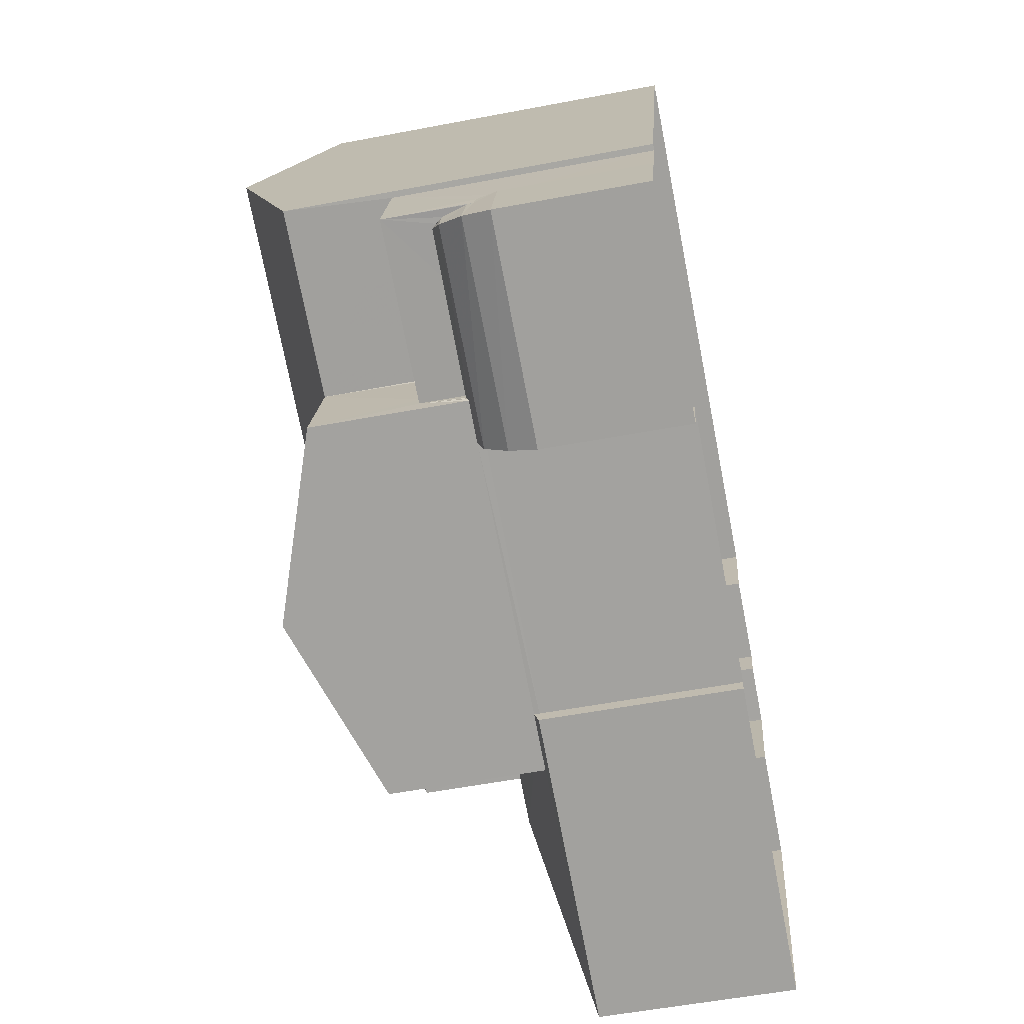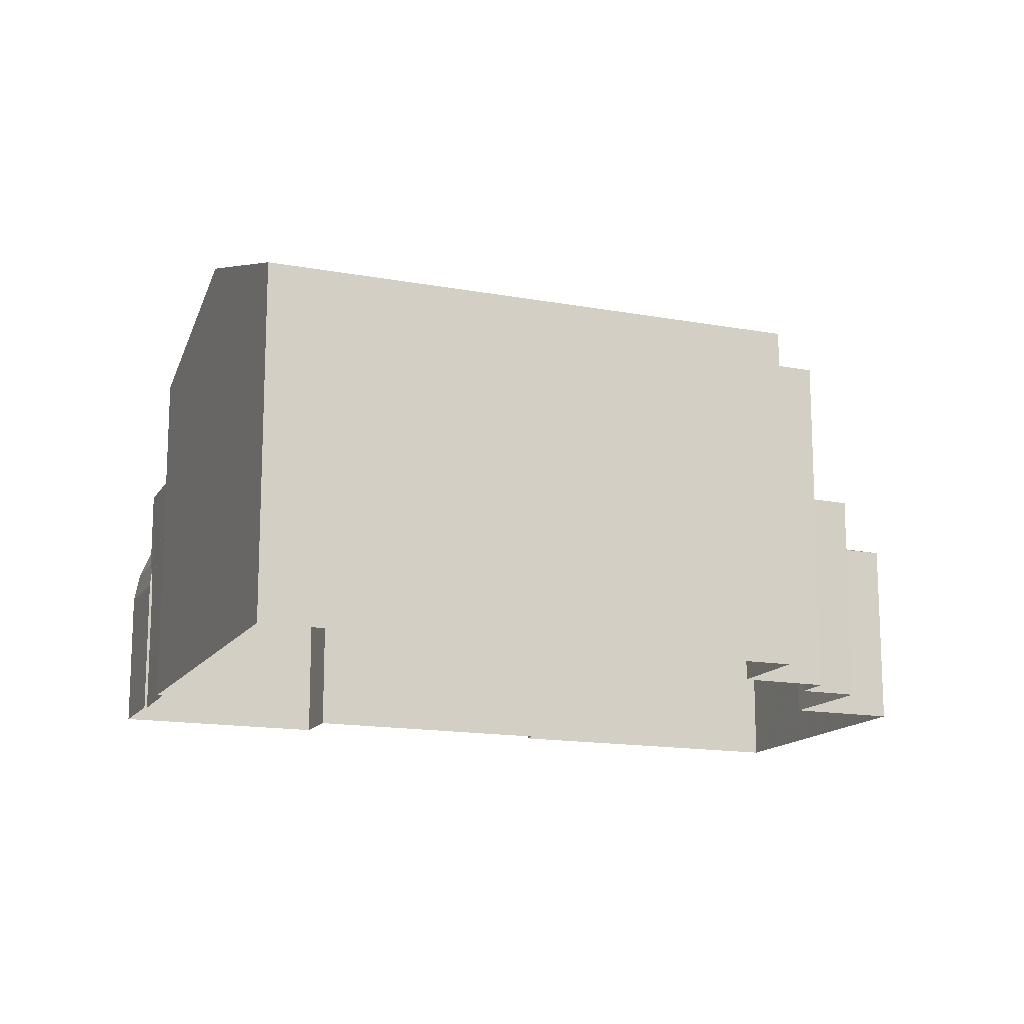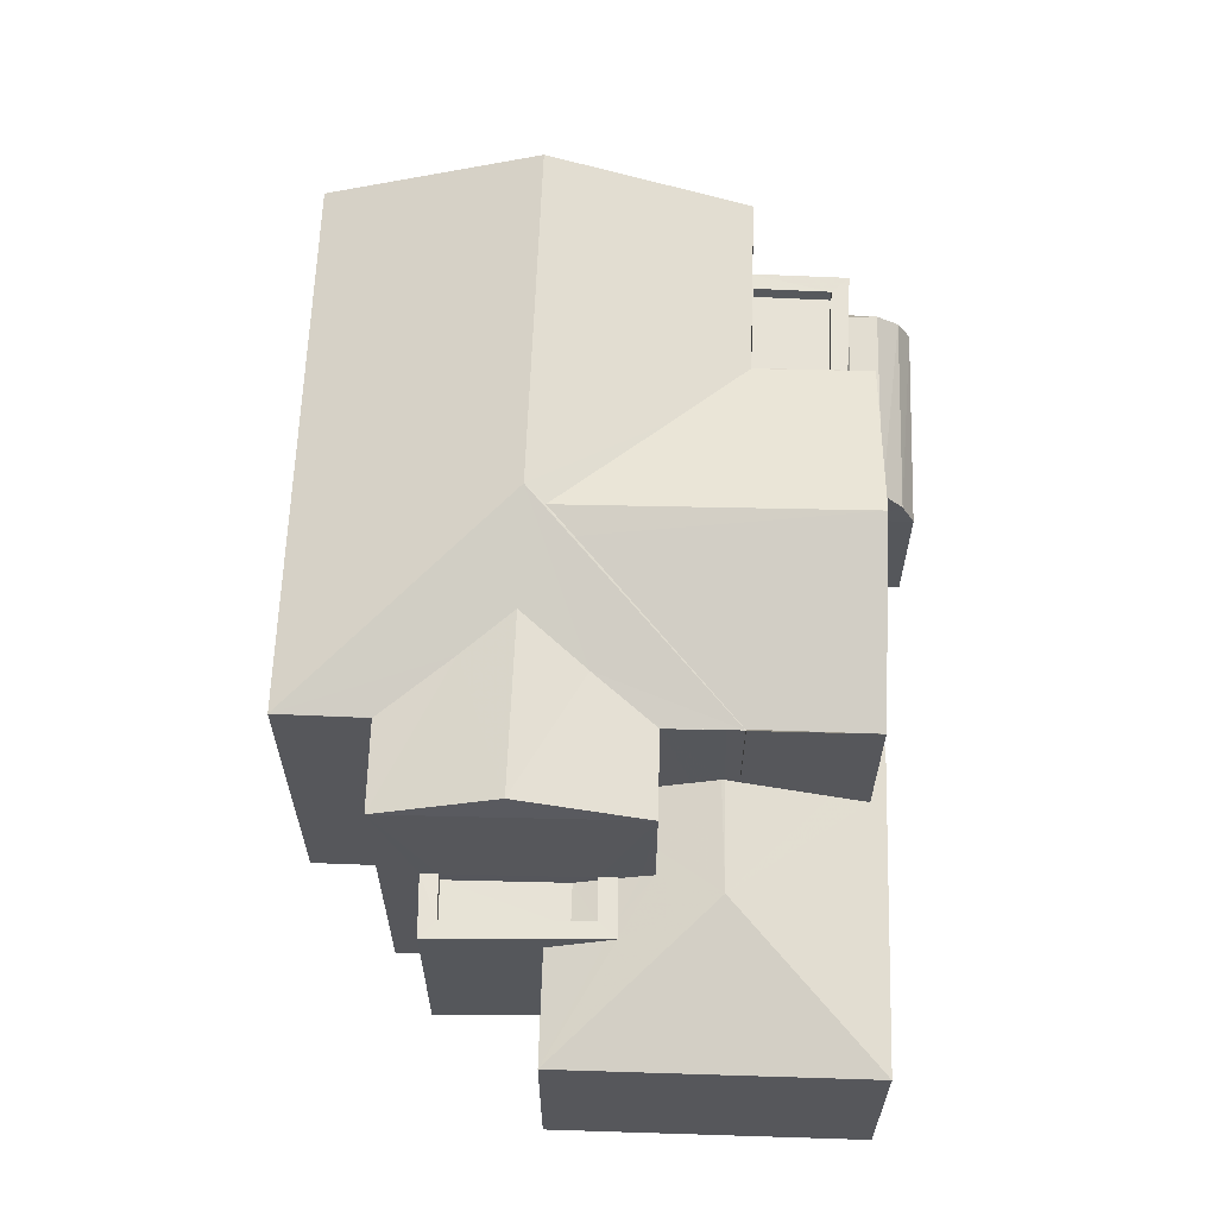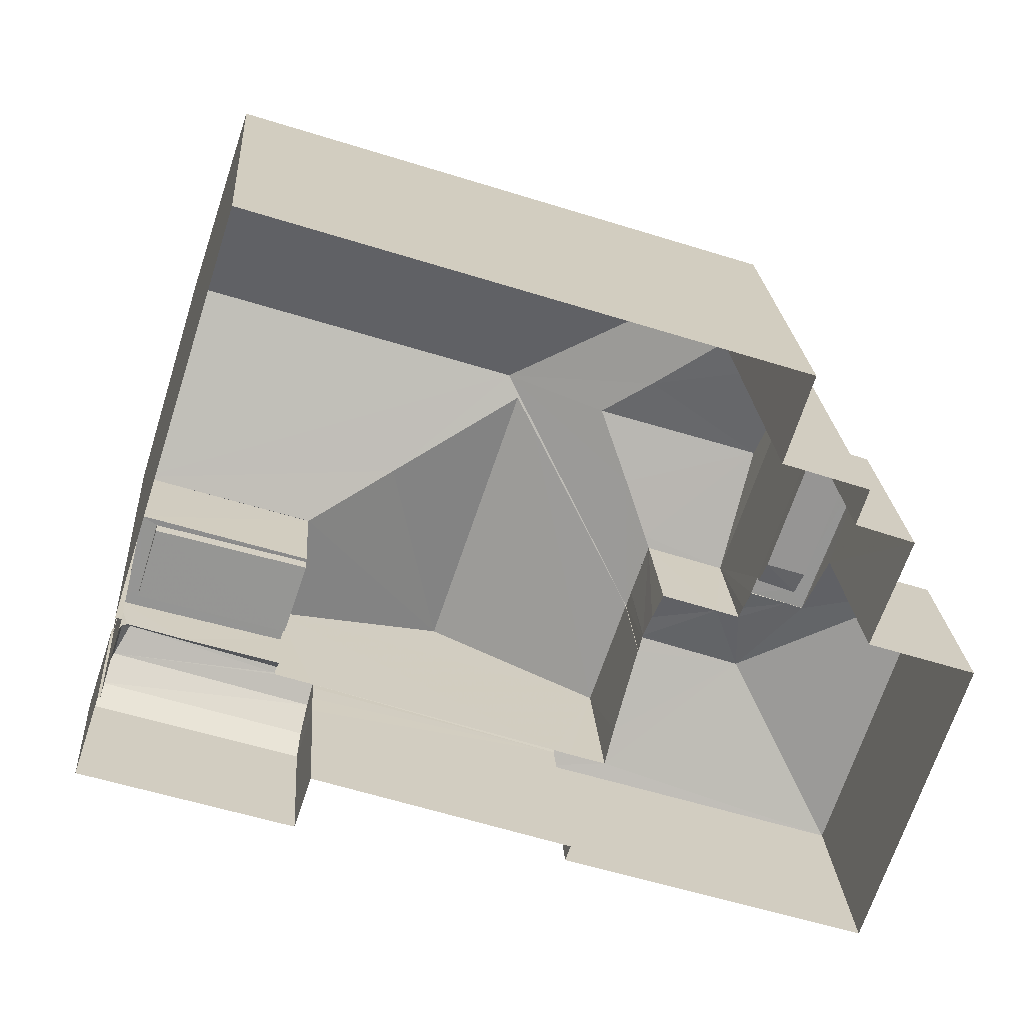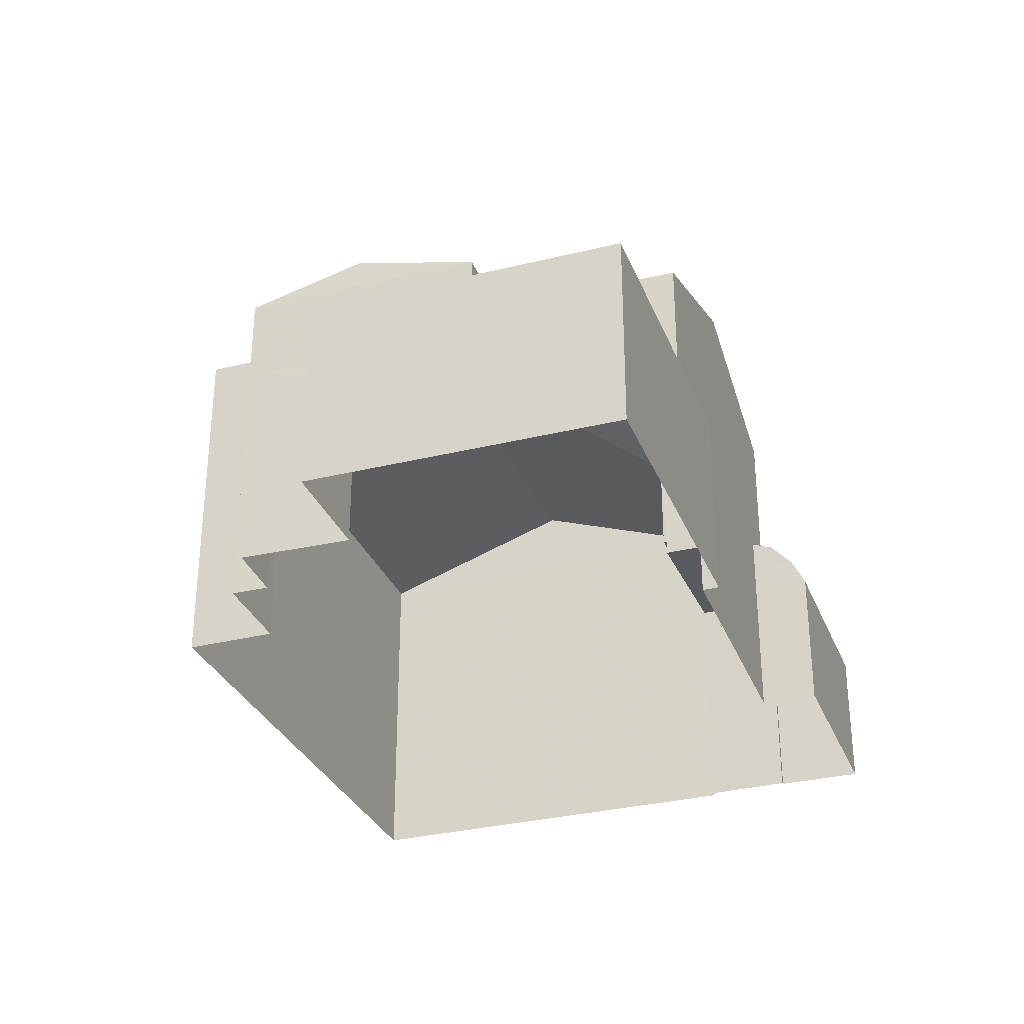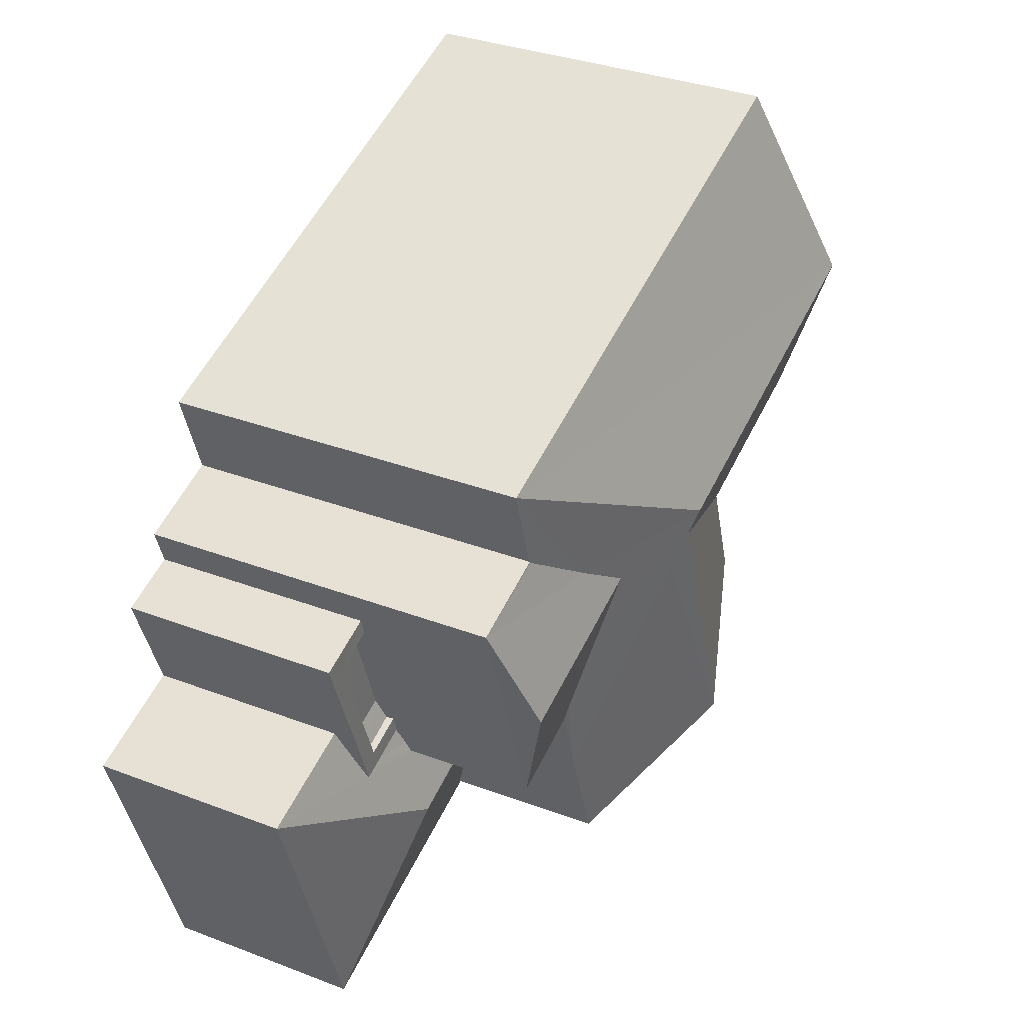
<metadata>
{"format":"obj","ext":"obj","renderer":"f3d","projection":"perspective","resolution":1024,"background":"white","views":[{"elev":-54.6,"azim":101.5,"up":"+Y"},{"elev":-14.8,"azim":176.2,"up":"+Z"},{"elev":63.0,"azim":-69.9,"up":"+Z"},{"elev":22.8,"azim":176.0,"up":"+Y"},{"elev":-31.2,"azim":-52.4,"up":"+Z"},{"elev":34.0,"azim":-62.7,"up":"+Y"}]}
</metadata>
<code>
v -8.915e+04 -1.007e+05 1.657
v -8.915e+04 -1.007e+05 1.656
v -8.915e+04 -1.007e+05 1.657
v -8.916e+04 -1.007e+05 1.657
v -8.916e+04 -1.007e+05 1.657
v -8.915e+04 -1.007e+05 1.658
v -8.915e+04 -1.007e+05 1.658
v -8.915e+04 -1.007e+05 1.658
v -8.915e+04 -1.007e+05 1.657
v -8.915e+04 -1.007e+05 1.657
v -8.916e+04 -1.007e+05 1.658
v -8.916e+04 -1.007e+05 1.66
v -8.917e+04 -1.007e+05 1.658
v -8.916e+04 -1.007e+05 1.659
v -8.916e+04 -1.007e+05 1.659
v -8.916e+04 -1.007e+05 1.658
v -8.916e+04 -1.007e+05 1.658
v -8.916e+04 -1.007e+05 1.658
v -8.916e+04 -1.007e+05 5.438
v -8.916e+04 -1.007e+05 5.322
v -8.916e+04 -1.007e+05 5.329
v -8.916e+04 -1.007e+05 5.356
v -8.916e+04 -1.007e+05 5.356
v -8.916e+04 -1.007e+05 5.355
v -8.916e+04 -1.007e+05 5.356
v -8.916e+04 -1.007e+05 5.355
v -8.916e+04 -1.007e+05 5.355
v -8.916e+04 -1.007e+05 5.355
v -8.916e+04 -1.007e+05 5.355
v -8.915e+04 -1.007e+05 4.559
v -8.915e+04 -1.007e+05 4.965
v -8.915e+04 -1.007e+05 4.965
v -8.916e+04 -1.007e+05 8.265
v -8.916e+04 -1.007e+05 8.265
v -8.916e+04 -1.007e+05 7.963
v -8.916e+04 -1.007e+05 7.686
v -8.916e+04 -1.007e+05 7.691
v -8.916e+04 -1.007e+05 7.686
v -8.916e+04 -1.007e+05 8.626
v -8.916e+04 -1.007e+05 5.068
v -8.916e+04 -1.007e+05 5.068
v -8.916e+04 -1.007e+05 4.976
v -8.916e+04 -1.007e+05 7.686
v -8.916e+04 -1.007e+05 7.685
v -8.916e+04 -1.007e+05 5.066
v -8.916e+04 -1.007e+05 4.977
v -8.916e+04 -1.007e+05 5.826
v -8.916e+04 -1.007e+05 5.272
v -8.916e+04 -1.007e+05 8.023
v -8.916e+04 -1.007e+05 7.69
v -8.916e+04 -1.007e+05 7.685
v -8.915e+04 -1.007e+05 5.096
v -8.915e+04 -1.007e+05 4.965
v -8.915e+04 -1.007e+05 4.091
v -8.915e+04 -1.007e+05 4.085
v -8.915e+04 -1.007e+05 4.085
v -8.915e+04 -1.007e+05 4.559
v -8.915e+04 -1.007e+05 4.085
v -8.915e+04 -1.007e+05 4.085
v -8.915e+04 -1.007e+05 4.559
v -8.916e+04 -1.007e+05 5.506
v -8.916e+04 -1.007e+05 5.669
v -8.916e+04 -1.007e+05 5.504
v -8.915e+04 -1.007e+05 5.096
v -8.915e+04 -1.007e+05 5.109
v -8.915e+04 -1.007e+05 4.085
v -8.915e+04 -1.007e+05 5.665
v -8.915e+04 -1.007e+05 5.665
v -8.915e+04 -1.007e+05 5.664
v -8.915e+04 -1.007e+05 5.665
v -8.916e+04 -1.007e+05 5.505
v -8.916e+04 -1.007e+05 5.809
v -8.916e+04 -1.007e+05 5.826
v -8.917e+04 -1.007e+05 4.976
v -8.916e+04 -1.007e+05 5.33
v -8.916e+04 -1.007e+05 5.281
v -8.916e+04 -1.007e+05 7.685
v -8.916e+04 -1.007e+05 7.734
v -8.916e+04 -1.007e+05 7.689
v -8.916e+04 -1.007e+05 8.904
v -8.915e+04 -1.007e+05 8.904
v -8.915e+04 -1.007e+05 7.688
v -8.915e+04 -1.007e+05 4.967
v -8.915e+04 -1.007e+05 5.109
v -8.915e+04 -1.007e+05 5.021
v -8.915e+04 -1.007e+05 4.965
v -8.915e+04 -1.007e+05 5.145
v -8.915e+04 -1.007e+05 5.076
v -8.915e+04 -1.007e+05 7.69
v -8.915e+04 -1.007e+05 7.689
v -8.916e+04 -1.007e+05 8.131
v -8.916e+04 -1.007e+05 7.691
v -8.916e+04 -1.007e+05 8.785
v -8.915e+04 -1.007e+05 5.915
v -8.915e+04 -1.007e+05 5.915
v -8.915e+04 -1.007e+05 5.914
v -8.915e+04 -1.007e+05 5.914
v -8.915e+04 -1.007e+05 5.915
v -8.915e+04 -1.007e+05 5.915
v -8.915e+04 -1.007e+05 5.915
v -8.915e+04 -1.007e+05 5.915
v -8.916e+04 -1.007e+05 7.686
v -8.916e+04 -1.007e+05 7.69
v -8.915e+04 -1.007e+05 7.685
v -8.915e+04 -1.007e+05 7.685
v -8.916e+04 -1.007e+05 8.786
v -8.916e+04 -1.007e+05 5.748
v -8.916e+04 -1.007e+05 5.748
v -8.915e+04 -1.007e+05 4.448
v -8.915e+04 -1.007e+05 4.423
v -8.915e+04 -1.007e+05 4.559
v -8.915e+04 -1.007e+05 5.145
v -8.916e+04 -1.007e+05 4.975
v -8.916e+04 -1.007e+05 5.105
v -8.916e+04 -1.007e+05 5.105
v -8.916e+04 -1.007e+05 5.105
v -8.916e+04 -1.007e+05 5.105
v -8.916e+04 -1.007e+05 5.234
v -8.916e+04 -1.007e+05 5.228
v -8.916e+04 -1.007e+05 4.976
f 1 2 3
f 2 4 5
f 6 7 8
f 9 6 10
f 11 12 13
f 14 12 15
f 10 8 1
f 4 16 17
f 11 18 16
f 4 8 15
f 1 4 2
f 6 8 10
f 11 15 12
f 1 8 4
f 16 4 11
f 11 4 15
f 19 20 21
f 22 23 24
f 23 22 25
f 25 22 26
f 27 28 29
f 26 28 27
f 22 28 26
f 30 31 32
f 33 34 35
f 36 37 38
f 36 39 37
f 40 41 42
f 43 34 44
f 42 45 46
f 45 47 46
f 45 48 47
f 42 41 45
f 49 34 33
f 49 44 34
f 44 50 51
f 44 49 50
f 52 53 32
f 54 55 56
f 57 58 59
f 57 60 58
f 61 62 63
f 31 64 32
f 32 64 52
f 65 64 31
f 66 57 59
f 67 68 69
f 70 67 69
f 19 21 71
f 61 71 47
f 72 62 61
f 73 72 47
f 74 75 76
f 71 21 75
f 47 75 74
f 71 75 47
f 72 61 47
f 77 78 43
f 78 35 34
f 43 78 34
f 79 80 81
f 79 81 82
f 83 84 85
f 86 87 31
f 86 88 87
f 74 46 47
f 89 90 91
f 90 80 91
f 39 92 37
f 39 80 92
f 93 80 39
f 91 80 93
f 32 60 57
f 32 53 60
f 90 81 80
f 94 95 96
f 94 96 97
f 98 99 100
f 97 100 101
f 100 99 101
f 96 100 97
f 30 32 57
f 77 102 103
f 78 77 103
f 66 30 57
f 104 89 105
f 105 89 106
f 89 91 106
f 48 107 47
f 47 107 73
f 108 107 48
f 55 109 66
f 66 109 30
f 55 110 109
f 30 109 111
f 112 87 85
f 112 85 84
f 87 88 85
f 65 31 87
f 112 65 87
f 111 31 30
f 111 86 31
f 54 110 55
f 113 74 76
f 114 115 116
f 117 114 116
f 39 36 106
f 93 39 106
f 103 92 78
f 50 49 79
f 78 92 35
f 79 49 80
f 35 92 80
f 33 35 80
f 49 33 80
f 93 106 91
f 118 117 116
f 118 119 117
f 15 42 14
f 15 120 42
f 83 85 99
f 99 85 101
f 111 109 101
f 86 111 101
f 88 86 101
f 85 88 101
f 100 69 68
f 100 96 69
f 99 105 64
f 98 104 105
f 64 65 99
f 104 95 94
f 67 70 95
f 84 83 99
f 84 99 112
f 99 65 112
f 67 95 98
f 98 105 99
f 98 95 104
f 15 8 58
f 64 105 52
f 120 58 60
f 40 105 36
f 120 60 53
f 15 58 120
f 41 36 45
f 120 53 52
f 41 40 36
f 120 52 40
f 52 105 40
f 66 59 7
f 6 66 7
f 29 28 115
f 114 29 115
f 108 36 38
f 48 45 36
f 108 48 36
f 82 90 3
f 2 82 3
f 74 13 12
f 46 74 12
f 63 62 77
f 72 102 77
f 62 72 77
f 81 90 82
f 40 42 120
f 118 24 119
f 118 22 24
f 106 36 105
f 75 21 25
f 25 21 23
f 21 20 23
f 75 25 76
f 11 113 18
f 113 76 26
f 18 113 26
f 76 25 26
f 109 110 101
f 110 97 101
f 97 56 1
f 1 56 10
f 54 56 97
f 54 97 110
f 4 51 5
f 5 51 79
f 51 50 79
f 67 100 68
f 67 98 100
f 51 17 44
f 51 4 17
f 55 66 6
f 9 55 6
f 82 2 5
f 79 82 5
f 42 46 12
f 14 42 12
f 59 8 7
f 59 58 8
f 102 92 103
f 72 73 102
f 73 107 92
f 102 73 92
f 113 13 74
f 113 11 13
f 56 55 9
f 10 56 9
f 107 38 92
f 92 38 37
f 108 38 107
f 16 27 17
f 27 44 17
f 29 43 44
f 43 19 71
f 19 23 20
f 24 117 119
f 117 29 114
f 24 23 43
f 29 44 27
f 24 43 29
f 43 23 19
f 24 29 117
f 27 18 26
f 27 16 18
f 118 116 22
f 22 116 28
f 116 115 28
f 43 61 77
f 77 61 63
f 71 61 43
f 89 104 90
f 90 97 3
f 3 97 1
f 104 94 97
f 104 97 90
f 70 69 96
f 95 70 96

</code>
